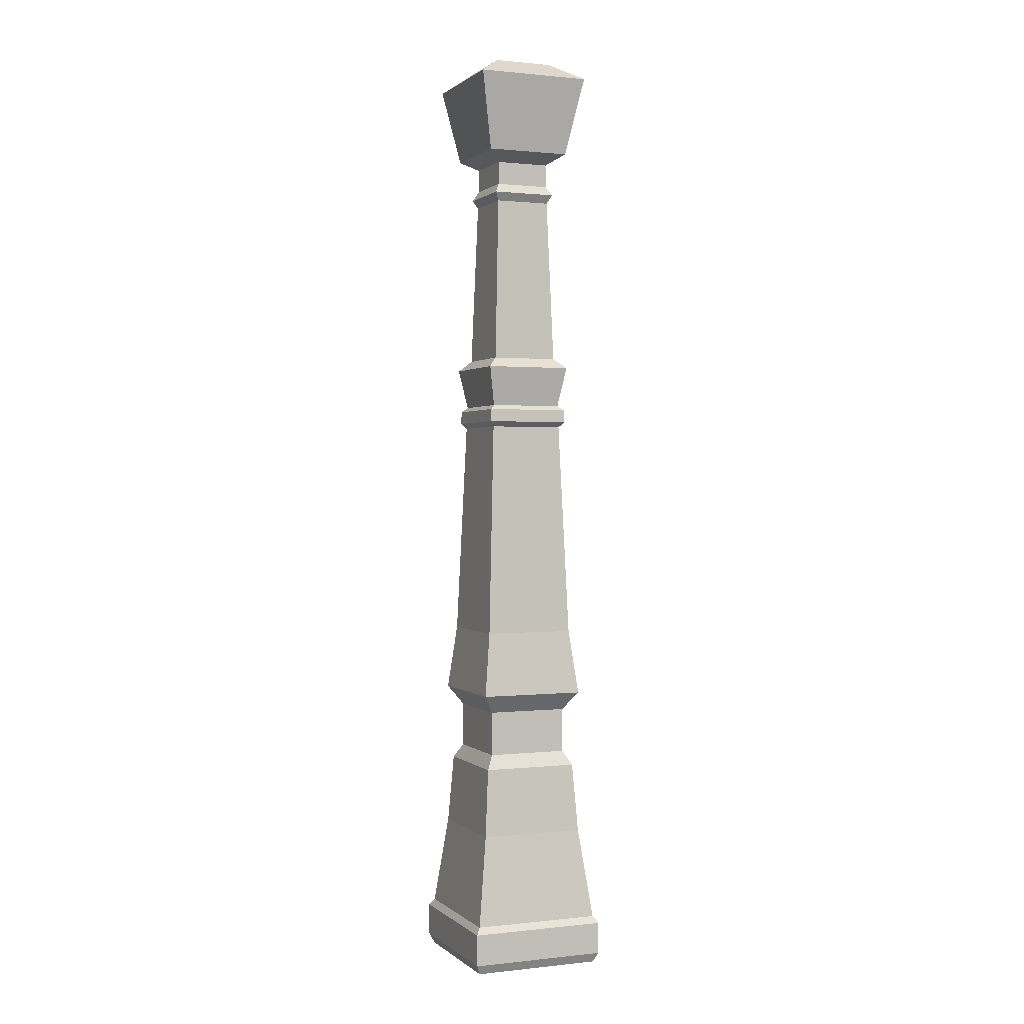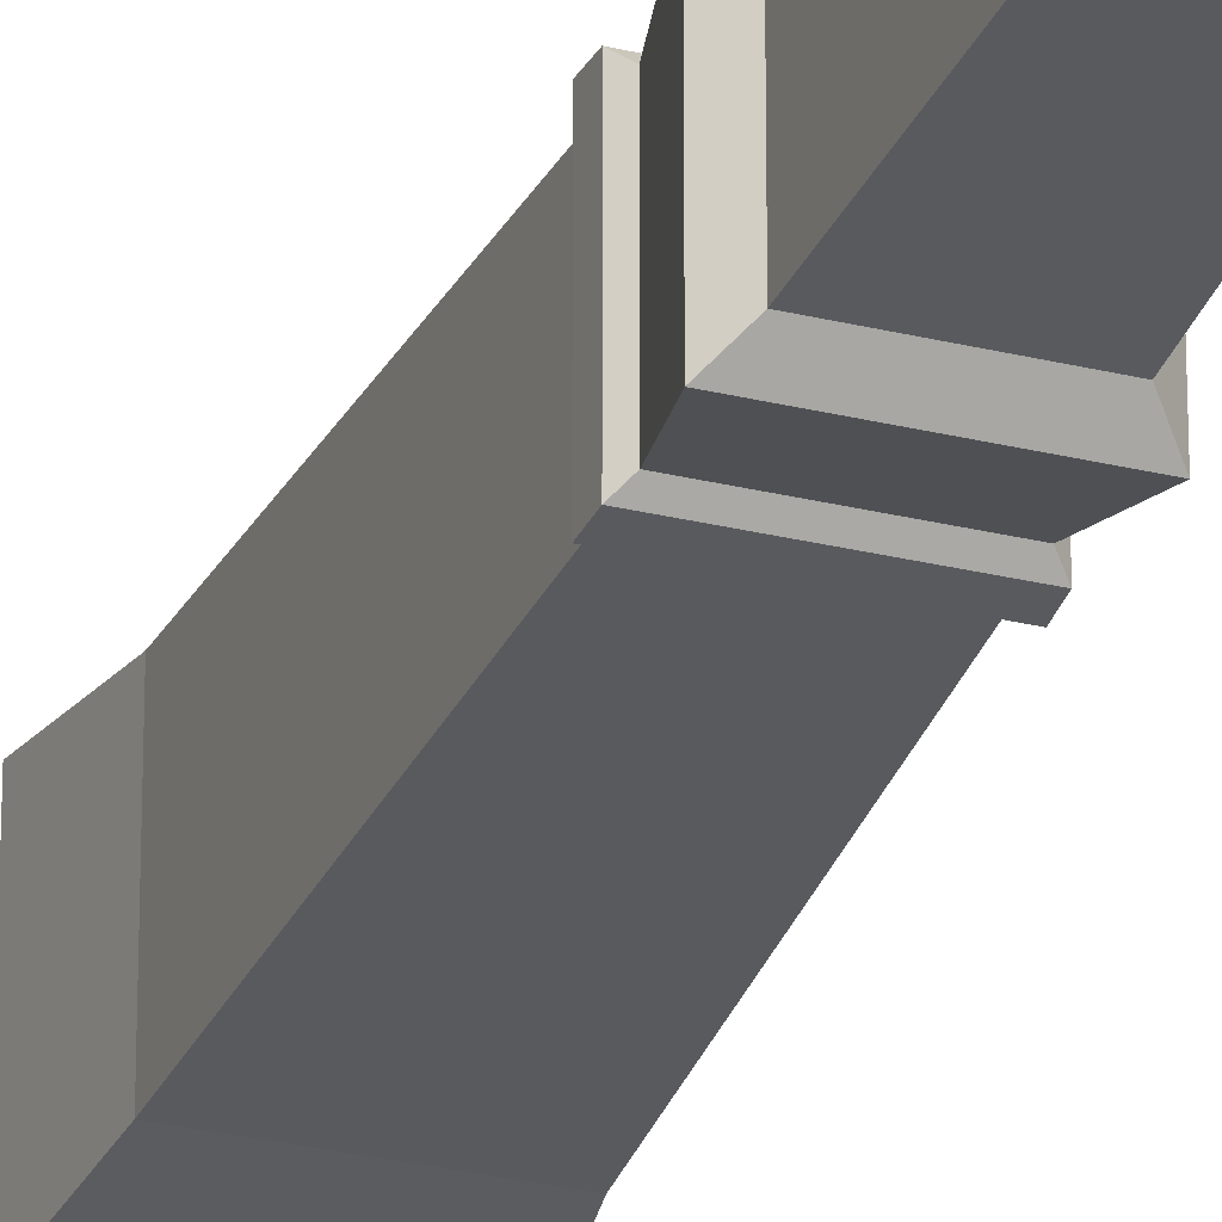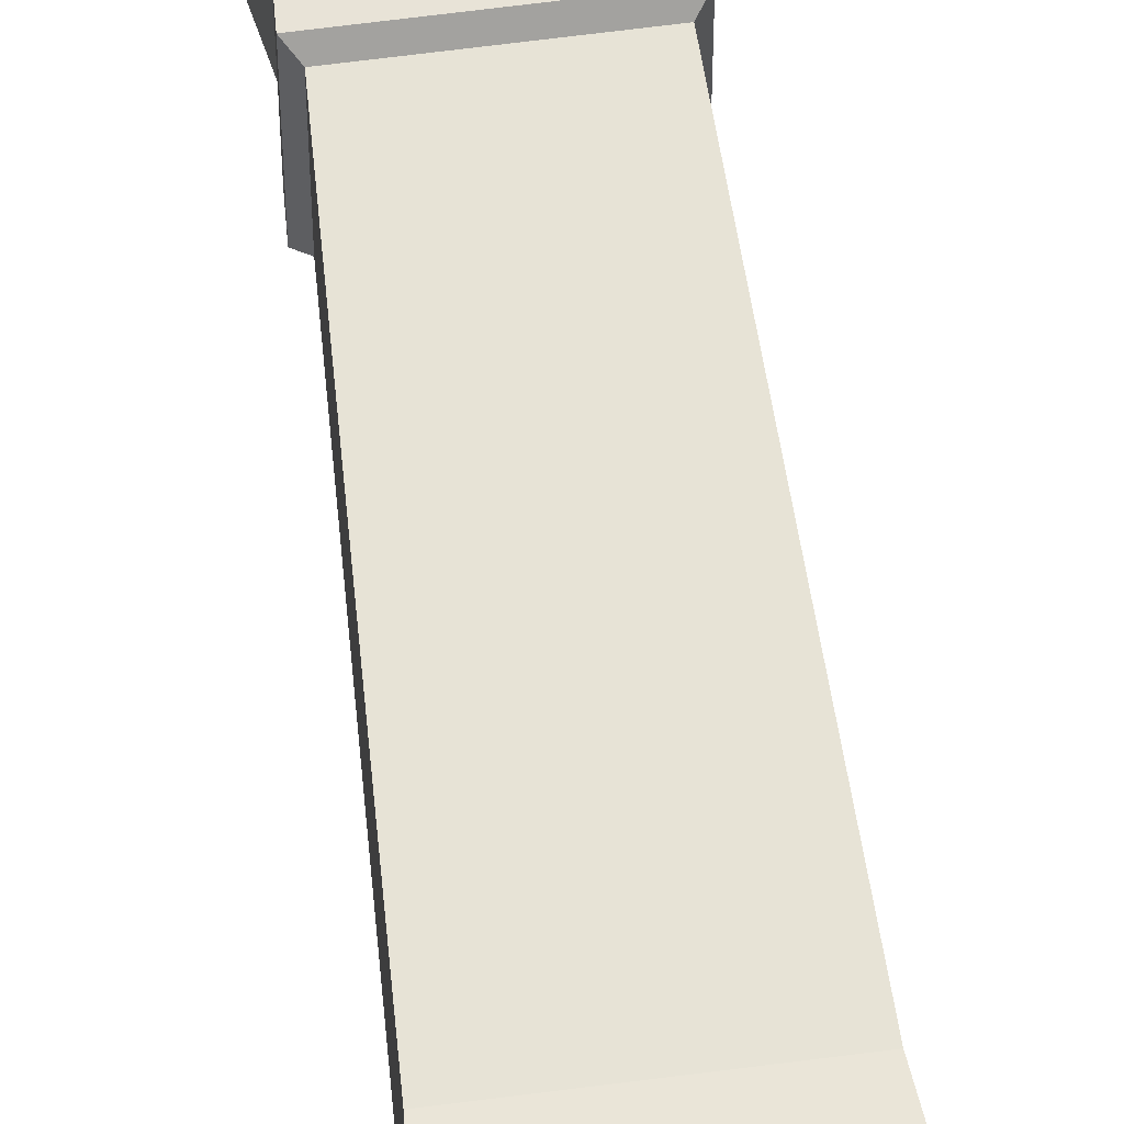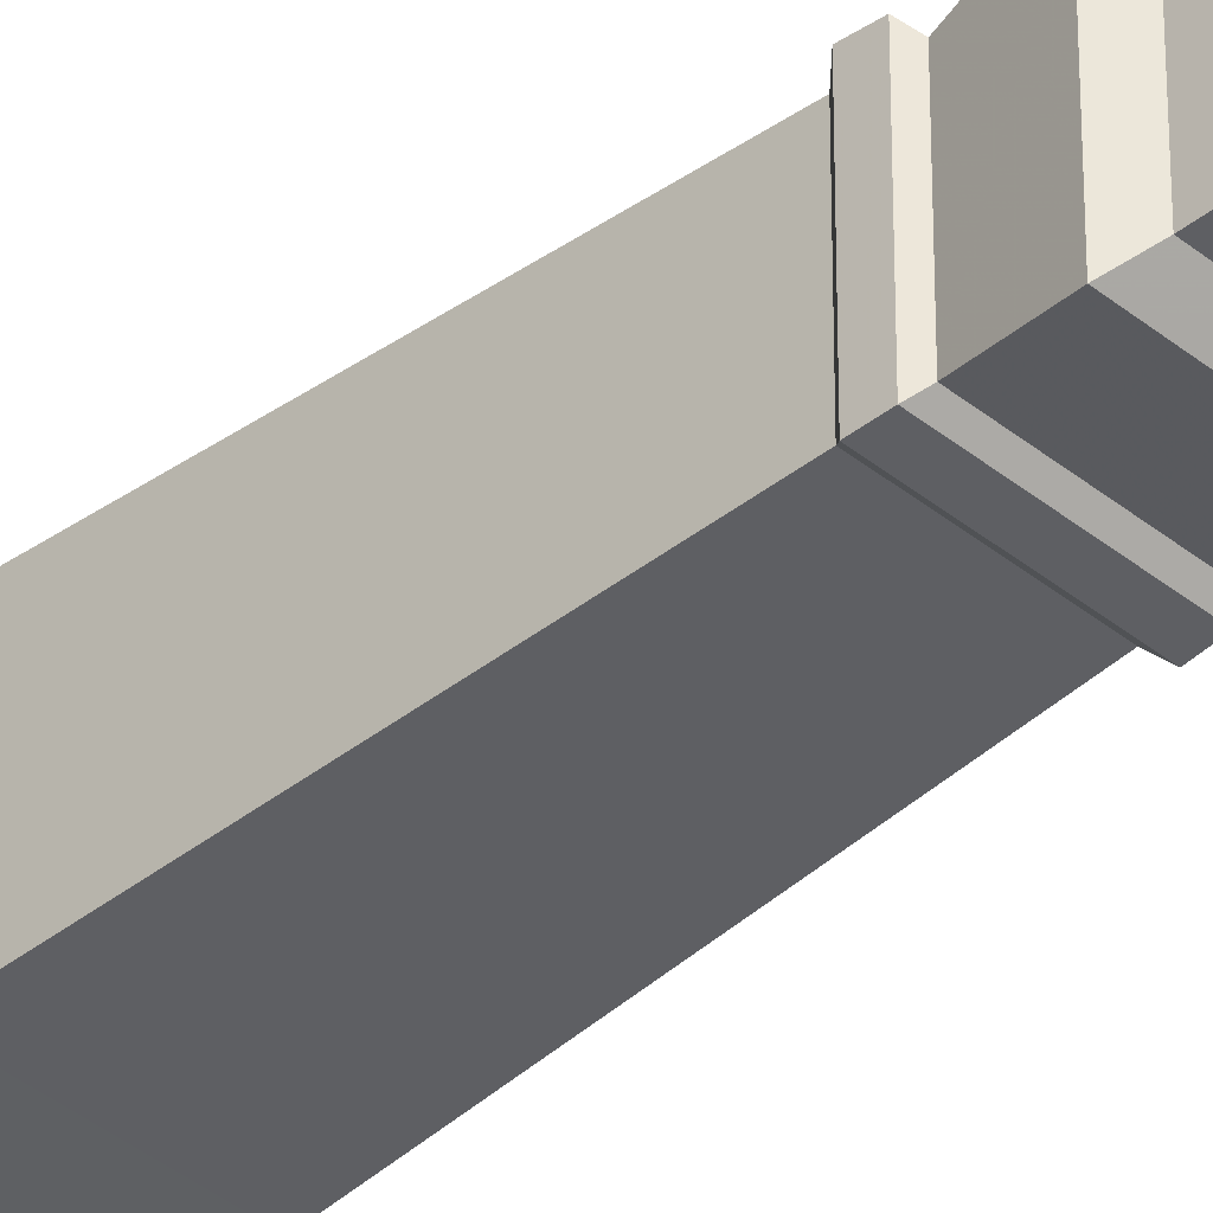
<metadata>
{"format":"obj","ext":"obj","renderer":"f3d","projection":"perspective","resolution":1024,"background":"white","views":[{"elev":0.8,"azim":157.6,"up":"+Y"},{"elev":-28.7,"azim":159.9,"up":"+Z"},{"elev":64.8,"azim":-7.5,"up":"+Z"},{"elev":-39.5,"azim":134.7,"up":"+Z"}]}
</metadata>
<code>
v 8.094 399.3 8.597
v -8.094 399.3 -8.597
v -8.094 399.3 8.597
v -8.094 399.3 -8.597
v 8.094 399.3 8.597
v 8.094 399.3 -8.597
v -11.53 373.1 12.24
v 15.58 394.1 16.55
v -15.58 394.1 16.55
v 15.58 394.1 16.55
v -11.53 373.1 12.24
v 11.53 373.1 12.24
v 11.53 373.1 12.24
v -11.53 373.1 12.24
v 7.318 370.3 7.772
v 7.318 370.3 7.772
v -11.53 373.1 12.24
v -7.318 370.3 7.772
v 10.96 200.3 11.64
v 10.96 200.3 -11.64
v 10.96 212.5 11.64
v 10.96 212.5 11.64
v 10.96 200.3 -11.64
v 10.96 212.5 -11.64
v 10.96 212.5 11.64
v 10.96 212.5 -11.64
v 14.39 217.5 15.29
v 14.39 217.5 15.29
v 10.96 212.5 -11.64
v 14.39 217.5 -15.29
v 12.33 235.2 13.1
v 14.39 217.5 15.29
v 14.39 217.5 -15.29
v 12.33 235.2 13.1
v 14.39 217.5 -15.29
v 12.33 235.2 -13.1
v 12.33 235.2 -13.1
v 10.13 294.3 -10.76
v 12.33 235.2 13.1
v 10.13 294.3 10.76
v 12.33 235.2 13.1
v 10.13 294.3 -10.76
v 13.09 196.5 13.91
v 13.09 196.5 -13.91
v 10.96 200.3 11.64
v 10.96 200.3 11.64
v 13.09 196.5 -13.91
v 10.96 200.3 -11.64
v 13.09 196.5 13.91
v 14.35 177.7 -15.24
v 13.09 196.5 -13.91
v 13.09 196.5 13.91
v 14.35 177.7 15.24
v 14.35 177.7 -15.24
v 14.35 177.7 15.24
v 17.49 153.1 -18.58
v 14.35 177.7 -15.24
v 17.49 153.1 -18.58
v 14.35 177.7 15.24
v 17.49 153.1 18.58
v 18.75 151.3 19.91
v 17.49 153.1 -18.58
v 17.49 153.1 18.58
v 17.49 153.1 -18.58
v 18.75 151.3 19.91
v 18.75 151.3 -19.91
v 18.75 151.3 19.91
v 18.75 142.6 -19.91
v 18.75 151.3 -19.91
v 18.75 142.6 19.91
v 18.75 142.6 -19.91
v 18.75 151.3 19.91
v 18.75 142.6 -19.91
v 18.75 142.6 19.91
v 17.49 140 -18.58
v 17.49 140 -18.58
v 18.75 142.6 19.91
v 17.49 140 18.58
v 15.58 394.1 -16.55
v -8.094 399.3 -8.597
v 8.094 399.3 -8.597
v -8.094 399.3 -8.597
v 15.58 394.1 -16.55
v -15.58 394.1 -16.55
v -8.094 399.3 -8.597
v -15.58 394.1 16.55
v -8.094 399.3 8.597
v -15.58 394.1 -16.55
v -15.58 394.1 16.55
v -8.094 399.3 -8.597
v -15.58 394.1 16.55
v 15.58 394.1 16.55
v -8.094 399.3 8.597
v -8.094 399.3 8.597
v 15.58 394.1 16.55
v 8.094 399.3 8.597
v 15.58 394.1 16.55
v 15.58 394.1 -16.55
v 8.094 399.3 8.597
v 8.094 399.3 8.597
v 15.58 394.1 -16.55
v 8.094 399.3 -8.597
v -7.349 364 7.806
v 7.349 364 7.806
v -7.318 370.3 7.772
v 7.318 370.3 7.772
v -7.318 370.3 7.772
v 7.349 364 7.806
v 7.349 364 7.806
v 7.318 370.3 -7.772
v 7.318 370.3 7.772
v 7.318 370.3 -7.772
v 7.349 364 7.806
v 7.349 364 -7.806
v 8.745 361.5 9.288
v -8.745 361.5 9.288
v 7.554 359.2 8.024
v 7.554 359.2 8.024
v -8.745 361.5 9.288
v -7.554 359.2 8.024
v 9.031 314 9.592
v 7.554 359.2 8.024
v -7.554 359.2 8.024
v -7.554 359.2 8.024
v -9.031 314 9.592
v 9.031 314 9.592
v 8.745 361.5 9.288
v 7.554 359.2 -8.024
v 8.745 361.5 -9.288
v 7.554 359.2 8.024
v 7.554 359.2 -8.024
v 8.745 361.5 9.288
v 7.554 359.2 8.024
v 9.031 314 9.592
v 9.031 314 -9.592
v 7.554 359.2 8.024
v 9.031 314 -9.592
v 7.554 359.2 -8.024
v -8.745 361.5 9.288
v 8.745 361.5 9.288
v -7.349 364 7.806
v -7.349 364 7.806
v 8.745 361.5 9.288
v 7.349 364 7.806
v 8.745 361.5 9.288
v 8.745 361.5 -9.288
v 7.349 364 7.806
v 7.349 364 7.806
v 8.745 361.5 -9.288
v 7.349 364 -7.806
v -9.9 300.4 10.52
v 9.9 300.4 10.52
v -11.86 311.3 12.6
v 11.86 311.3 12.6
v -11.86 311.3 12.6
v 9.9 300.4 10.52
v 9.9 300.4 10.52
v 9.9 300.4 -10.52
v 11.86 311.3 12.6
v 11.86 311.3 12.6
v 9.9 300.4 -10.52
v 11.86 311.3 -12.6
v -11.86 311.3 12.6
v 9.031 314 9.592
v -9.031 314 9.592
v 9.031 314 9.592
v -11.86 311.3 12.6
v 11.86 311.3 12.6
v 11.86 311.3 12.6
v 9.031 314 -9.592
v 9.031 314 9.592
v 9.031 314 -9.592
v 11.86 311.3 12.6
v 11.86 311.3 -12.6
v -10.13 294.3 10.76
v 11.4 295.7 12.11
v -11.4 295.7 12.11
v 11.4 295.7 12.11
v -10.13 294.3 10.76
v 10.13 294.3 10.76
v 11.4 295.7 12.11
v 10.13 294.3 -10.76
v 11.4 295.7 -12.11
v 10.13 294.3 -10.76
v 11.4 295.7 12.11
v 10.13 294.3 10.76
v -11.24 299.2 11.94
v 11.24 299.2 11.94
v -9.9 300.4 10.52
v -9.9 300.4 10.52
v 11.24 299.2 11.94
v 9.9 300.4 10.52
v 11.24 299.2 11.94
v 11.24 299.2 -11.94
v 9.9 300.4 10.52
v 9.9 300.4 10.52
v 11.24 299.2 -11.94
v 9.9 300.4 -10.52
v 11.4 295.7 12.11
v 11.24 299.2 -11.94
v 11.24 299.2 11.94
v 11.24 299.2 -11.94
v 11.4 295.7 12.11
v 11.4 295.7 -12.11
v 11.24 299.2 11.94
v -11.24 299.2 11.94
v -11.4 295.7 12.11
v 11.24 299.2 11.94
v -11.4 295.7 12.11
v 11.4 295.7 12.11
v 11.53 373.1 -12.24
v -15.58 394.1 -16.55
v 15.58 394.1 -16.55
v -15.58 394.1 -16.55
v 11.53 373.1 -12.24
v -11.53 373.1 -12.24
v 11.53 373.1 -12.24
v -7.318 370.3 -7.772
v -11.53 373.1 -12.24
v -7.318 370.3 -7.772
v 11.53 373.1 -12.24
v 7.318 370.3 -7.772
v -11.53 373.1 -12.24
v -15.58 394.1 16.55
v -15.58 394.1 -16.55
v -15.58 394.1 16.55
v -11.53 373.1 -12.24
v -11.53 373.1 12.24
v -11.53 373.1 12.24
v -11.53 373.1 -12.24
v -7.318 370.3 7.772
v -7.318 370.3 7.772
v -11.53 373.1 -12.24
v -7.318 370.3 -7.772
v -10.96 200.3 -11.64
v 10.96 212.5 -11.64
v 10.96 200.3 -11.64
v 10.96 212.5 -11.64
v -10.96 200.3 -11.64
v -10.96 212.5 -11.64
v -10.96 212.5 11.64
v -10.96 212.5 -11.64
v -10.96 200.3 11.64
v -10.96 200.3 11.64
v -10.96 212.5 -11.64
v -10.96 200.3 -11.64
v -14.39 217.5 15.29
v -14.39 217.5 -15.29
v -10.96 212.5 11.64
v -10.96 212.5 11.64
v -14.39 217.5 -15.29
v -10.96 212.5 -11.64
v 14.39 217.5 -15.29
v -12.33 235.2 -13.1
v 12.33 235.2 -13.1
v -12.33 235.2 -13.1
v 14.39 217.5 -15.29
v -14.39 217.5 -15.29
v -14.39 217.5 -15.29
v 10.96 212.5 -11.64
v -10.96 212.5 -11.64
v 10.96 212.5 -11.64
v -14.39 217.5 -15.29
v 14.39 217.5 -15.29
v -12.33 235.2 -13.1
v -14.39 217.5 15.29
v -12.33 235.2 13.1
v -14.39 217.5 15.29
v -12.33 235.2 -13.1
v -14.39 217.5 -15.29
v 10.96 200.3 -11.64
v -13.09 196.5 -13.91
v -10.96 200.3 -11.64
v 13.09 196.5 -13.91
v -13.09 196.5 -13.91
v 10.96 200.3 -11.64
v 14.35 177.7 -15.24
v -13.09 196.5 -13.91
v 13.09 196.5 -13.91
v -13.09 196.5 -13.91
v 14.35 177.7 -15.24
v -14.35 177.7 -15.24
v 17.49 153.1 -18.58
v -14.35 177.7 -15.24
v 14.35 177.7 -15.24
v -14.35 177.7 -15.24
v 17.49 153.1 -18.58
v -17.49 153.1 -18.58
v 18.75 151.3 -19.91
v -17.49 153.1 -18.58
v 17.49 153.1 -18.58
v -17.49 153.1 -18.58
v 18.75 151.3 -19.91
v -18.75 151.3 -19.91
v -10.96 200.3 -11.64
v -13.09 196.5 13.91
v -10.96 200.3 11.64
v -13.09 196.5 -13.91
v -13.09 196.5 13.91
v -10.96 200.3 -11.64
v -13.09 196.5 -13.91
v -14.35 177.7 15.24
v -13.09 196.5 13.91
v -14.35 177.7 15.24
v -13.09 196.5 -13.91
v -14.35 177.7 -15.24
v -7.349 364 -7.806
v 7.318 370.3 -7.772
v 7.349 364 -7.806
v 7.318 370.3 -7.772
v -7.349 364 -7.806
v -7.318 370.3 -7.772
v -7.318 370.3 7.772
v -7.349 364 -7.806
v -7.349 364 7.806
v -7.349 364 -7.806
v -7.318 370.3 7.772
v -7.318 370.3 -7.772
v 8.745 361.5 -9.288
v -7.554 359.2 -8.024
v -8.745 361.5 -9.288
v -7.554 359.2 -8.024
v 8.745 361.5 -9.288
v 7.554 359.2 -8.024
v -9.031 314 -9.592
v 7.554 359.2 -8.024
v 9.031 314 -9.592
v 7.554 359.2 -8.024
v -9.031 314 -9.592
v -7.554 359.2 -8.024
v -8.745 361.5 9.288
v -8.745 361.5 -9.288
v -7.554 359.2 8.024
v -7.554 359.2 8.024
v -8.745 361.5 -9.288
v -7.554 359.2 -8.024
v -7.554 359.2 -8.024
v -9.031 314 9.592
v -7.554 359.2 8.024
v -9.031 314 9.592
v -7.554 359.2 -8.024
v -9.031 314 -9.592
v 8.745 361.5 -9.288
v -8.745 361.5 -9.288
v 7.349 364 -7.806
v 7.349 364 -7.806
v -8.745 361.5 -9.288
v -7.349 364 -7.806
v -7.349 364 -7.806
v -8.745 361.5 9.288
v -7.349 364 7.806
v -8.745 361.5 -9.288
v -8.745 361.5 9.288
v -7.349 364 -7.806
v -12.33 235.2 -13.1
v 10.13 294.3 -10.76
v 12.33 235.2 -13.1
v 10.13 294.3 -10.76
v -12.33 235.2 -13.1
v -10.13 294.3 -10.76
v -10.13 294.3 10.76
v -12.33 235.2 -13.1
v -12.33 235.2 13.1
v -12.33 235.2 -13.1
v -10.13 294.3 10.76
v -10.13 294.3 -10.76
v -9.9 300.4 -10.52
v 11.86 311.3 -12.6
v 9.9 300.4 -10.52
v 11.86 311.3 -12.6
v -9.9 300.4 -10.52
v -11.86 311.3 -12.6
v -11.86 311.3 12.6
v -11.86 311.3 -12.6
v -9.9 300.4 10.52
v -9.9 300.4 10.52
v -11.86 311.3 -12.6
v -9.9 300.4 -10.52
v 11.86 311.3 -12.6
v -9.031 314 -9.592
v 9.031 314 -9.592
v -9.031 314 -9.592
v 11.86 311.3 -12.6
v -11.86 311.3 -12.6
v -9.031 314 9.592
v -11.86 311.3 -12.6
v -11.86 311.3 12.6
v -11.86 311.3 -12.6
v -9.031 314 9.592
v -9.031 314 -9.592
v -11.4 295.7 -12.11
v 10.13 294.3 -10.76
v -10.13 294.3 -10.76
v 10.13 294.3 -10.76
v -11.4 295.7 -12.11
v 11.4 295.7 -12.11
v -11.4 295.7 12.11
v -11.4 295.7 -12.11
v -10.13 294.3 10.76
v -10.13 294.3 10.76
v -11.4 295.7 -12.11
v -10.13 294.3 -10.76
v 11.24 299.2 -11.94
v -11.24 299.2 -11.94
v 9.9 300.4 -10.52
v 9.9 300.4 -10.52
v -11.24 299.2 -11.94
v -9.9 300.4 -10.52
v -9.9 300.4 -10.52
v -11.24 299.2 11.94
v -9.9 300.4 10.52
v -11.24 299.2 -11.94
v -11.24 299.2 11.94
v -9.9 300.4 -10.52
v -11.4 295.7 -12.11
v -11.4 295.7 12.11
v -11.24 299.2 11.94
v -11.24 299.2 11.94
v -11.24 299.2 -11.94
v -11.4 295.7 -12.11
v 11.4 295.7 -12.11
v -11.4 295.7 -12.11
v -11.24 299.2 -11.94
v 11.4 295.7 -12.11
v -11.24 299.2 -11.94
v 11.24 299.2 -11.94
v 17.49 140 18.58
v -18.75 142.6 19.91
v -17.49 140 18.58
v -18.75 142.6 19.91
v 17.49 140 18.58
v 18.75 142.6 19.91
v -18.75 142.6 19.91
v 18.75 142.6 19.91
v -18.75 151.3 19.91
v 18.75 151.3 19.91
v -18.75 151.3 19.91
v 18.75 142.6 19.91
v 17.49 153.1 18.58
v -18.75 151.3 19.91
v 18.75 151.3 19.91
v -18.75 151.3 19.91
v 17.49 153.1 18.58
v -17.49 153.1 18.58
v 14.35 177.7 15.24
v -17.49 153.1 18.58
v 17.49 153.1 18.58
v 14.35 177.7 15.24
v -14.35 177.7 15.24
v -17.49 153.1 18.58
v 13.09 196.5 13.91
v -14.35 177.7 15.24
v 14.35 177.7 15.24
v -14.35 177.7 15.24
v 13.09 196.5 13.91
v -13.09 196.5 13.91
v -13.09 196.5 13.91
v 13.09 196.5 13.91
v -10.96 200.3 11.64
v -10.96 200.3 11.64
v 13.09 196.5 13.91
v 10.96 200.3 11.64
v -10.96 200.3 11.64
v 10.96 200.3 11.64
v -10.96 212.5 11.64
v 10.96 212.5 11.64
v -10.96 212.5 11.64
v 10.96 200.3 11.64
v 14.39 217.5 15.29
v -10.96 212.5 11.64
v 10.96 212.5 11.64
v -10.96 212.5 11.64
v 14.39 217.5 15.29
v -14.39 217.5 15.29
v 12.33 235.2 13.1
v -14.39 217.5 15.29
v 14.39 217.5 15.29
v -14.39 217.5 15.29
v 12.33 235.2 13.1
v -12.33 235.2 13.1
v -10.13 294.3 10.76
v -12.33 235.2 13.1
v 12.33 235.2 13.1
v 12.33 235.2 13.1
v 10.13 294.3 10.76
v -10.13 294.3 10.76
v 18.75 151.3 -19.91
v -18.75 142.6 -19.91
v -18.75 151.3 -19.91
v -18.75 142.6 -19.91
v 18.75 151.3 -19.91
v 18.75 142.6 -19.91
v 18.75 142.6 -19.91
v -17.49 140 -18.58
v -18.75 142.6 -19.91
v -17.49 140 -18.58
v 18.75 142.6 -19.91
v 17.49 140 -18.58
v -18.75 142.6 19.91
v -18.75 142.6 -19.91
v -17.49 140 18.58
v -17.49 140 18.58
v -18.75 142.6 -19.91
v -17.49 140 -18.58
v -18.75 142.6 19.91
v -18.75 151.3 -19.91
v -18.75 142.6 -19.91
v -18.75 151.3 19.91
v -18.75 151.3 -19.91
v -18.75 142.6 19.91
v -17.49 153.1 18.58
v -18.75 151.3 -19.91
v -18.75 151.3 19.91
v -18.75 151.3 -19.91
v -17.49 153.1 18.58
v -17.49 153.1 -18.58
v -17.49 153.1 18.58
v -14.35 177.7 -15.24
v -17.49 153.1 -18.58
v -14.35 177.7 -15.24
v -17.49 153.1 18.58
v -14.35 177.7 15.24
v 11.53 373.1 12.24
v 15.58 394.1 -16.55
v 15.58 394.1 16.55
v 15.58 394.1 -16.55
v 11.53 373.1 12.24
v 11.53 373.1 -12.24
v 11.53 373.1 12.24
v 7.318 370.3 -7.772
v 11.53 373.1 -12.24
v 7.318 370.3 -7.772
v 11.53 373.1 12.24
v 7.318 370.3 7.772
g UnrealEdObject
f 1 2 3
f 4 5 6
f 7 8 9
f 10 11 12
f 13 14 15
f 16 17 18
f 19 20 21
f 22 23 24
f 25 26 27
f 28 29 30
f 31 32 33
f 34 35 36
f 37 38 39
f 40 41 42
f 43 44 45
f 46 47 48
f 49 50 51
f 52 53 54
f 55 56 57
f 58 59 60
f 61 62 63
f 64 65 66
f 67 68 69
f 70 71 72
f 73 74 75
f 76 77 78
f 79 80 81
f 82 83 84
f 85 86 87
f 88 89 90
f 91 92 93
f 94 95 96
f 97 98 99
f 100 101 102
f 103 104 105
f 106 107 108
f 109 110 111
f 112 113 114
f 115 116 117
f 118 119 120
f 121 122 123
f 124 125 126
f 127 128 129
f 130 131 132
f 133 134 135
f 136 137 138
f 139 140 141
f 142 143 144
f 145 146 147
f 148 149 150
f 151 152 153
f 154 155 156
f 157 158 159
f 160 161 162
f 163 164 165
f 166 167 168
f 169 170 171
f 172 173 174
f 175 176 177
f 178 179 180
f 181 182 183
f 184 185 186
f 187 188 189
f 190 191 192
f 193 194 195
f 196 197 198
f 199 200 201
f 202 203 204
f 205 206 207
f 208 209 210
f 211 212 213
f 214 215 216
f 217 218 219
f 220 221 222
f 223 224 225
f 226 227 228
f 229 230 231
f 232 233 234
f 235 236 237
f 238 239 240
f 241 242 243
f 244 245 246
f 247 248 249
f 250 251 252
f 253 254 255
f 256 257 258
f 259 260 261
f 262 263 264
f 265 266 267
f 268 269 270
f 271 272 273
f 274 275 276
f 277 278 279
f 280 281 282
f 283 284 285
f 286 287 288
f 289 290 291
f 292 293 294
f 295 296 297
f 298 299 300
f 301 302 303
f 304 305 306
f 307 308 309
f 310 311 312
f 313 314 315
f 316 317 318
f 319 320 321
f 322 323 324
f 325 326 327
f 328 329 330
f 331 332 333
f 334 335 336
f 337 338 339
f 340 341 342
f 343 344 345
f 346 347 348
f 349 350 351
f 352 353 354
f 355 356 357
f 358 359 360
f 361 362 363
f 364 365 366
f 367 368 369
f 370 371 372
f 373 374 375
f 376 377 378
f 379 380 381
f 382 383 384
f 385 386 387
f 388 389 390
f 391 392 393
f 394 395 396
f 397 398 399
f 400 401 402
f 403 404 405
f 406 407 408
f 409 410 411
f 412 413 414
f 415 416 417
f 418 419 420
f 421 422 423
f 424 425 426
f 427 428 429
f 430 431 432
f 433 434 435
f 436 437 438
f 439 440 441
f 442 443 444
f 445 446 447
f 448 449 450
f 451 452 453
f 454 455 456
f 457 458 459
f 460 461 462
f 463 464 465
f 466 467 468
f 469 470 471
f 472 473 474
f 475 476 477
f 478 479 480
f 481 482 483
f 484 485 486
f 487 488 489
f 490 491 492
f 493 494 495
f 496 497 498
f 499 500 501
f 502 503 504
f 505 506 507
f 508 509 510
f 511 512 513
f 514 515 516
f 517 518 519
f 520 521 522
f 523 524 525
f 526 527 528
f 529 530 531
f 532 533 534
g

</code>
